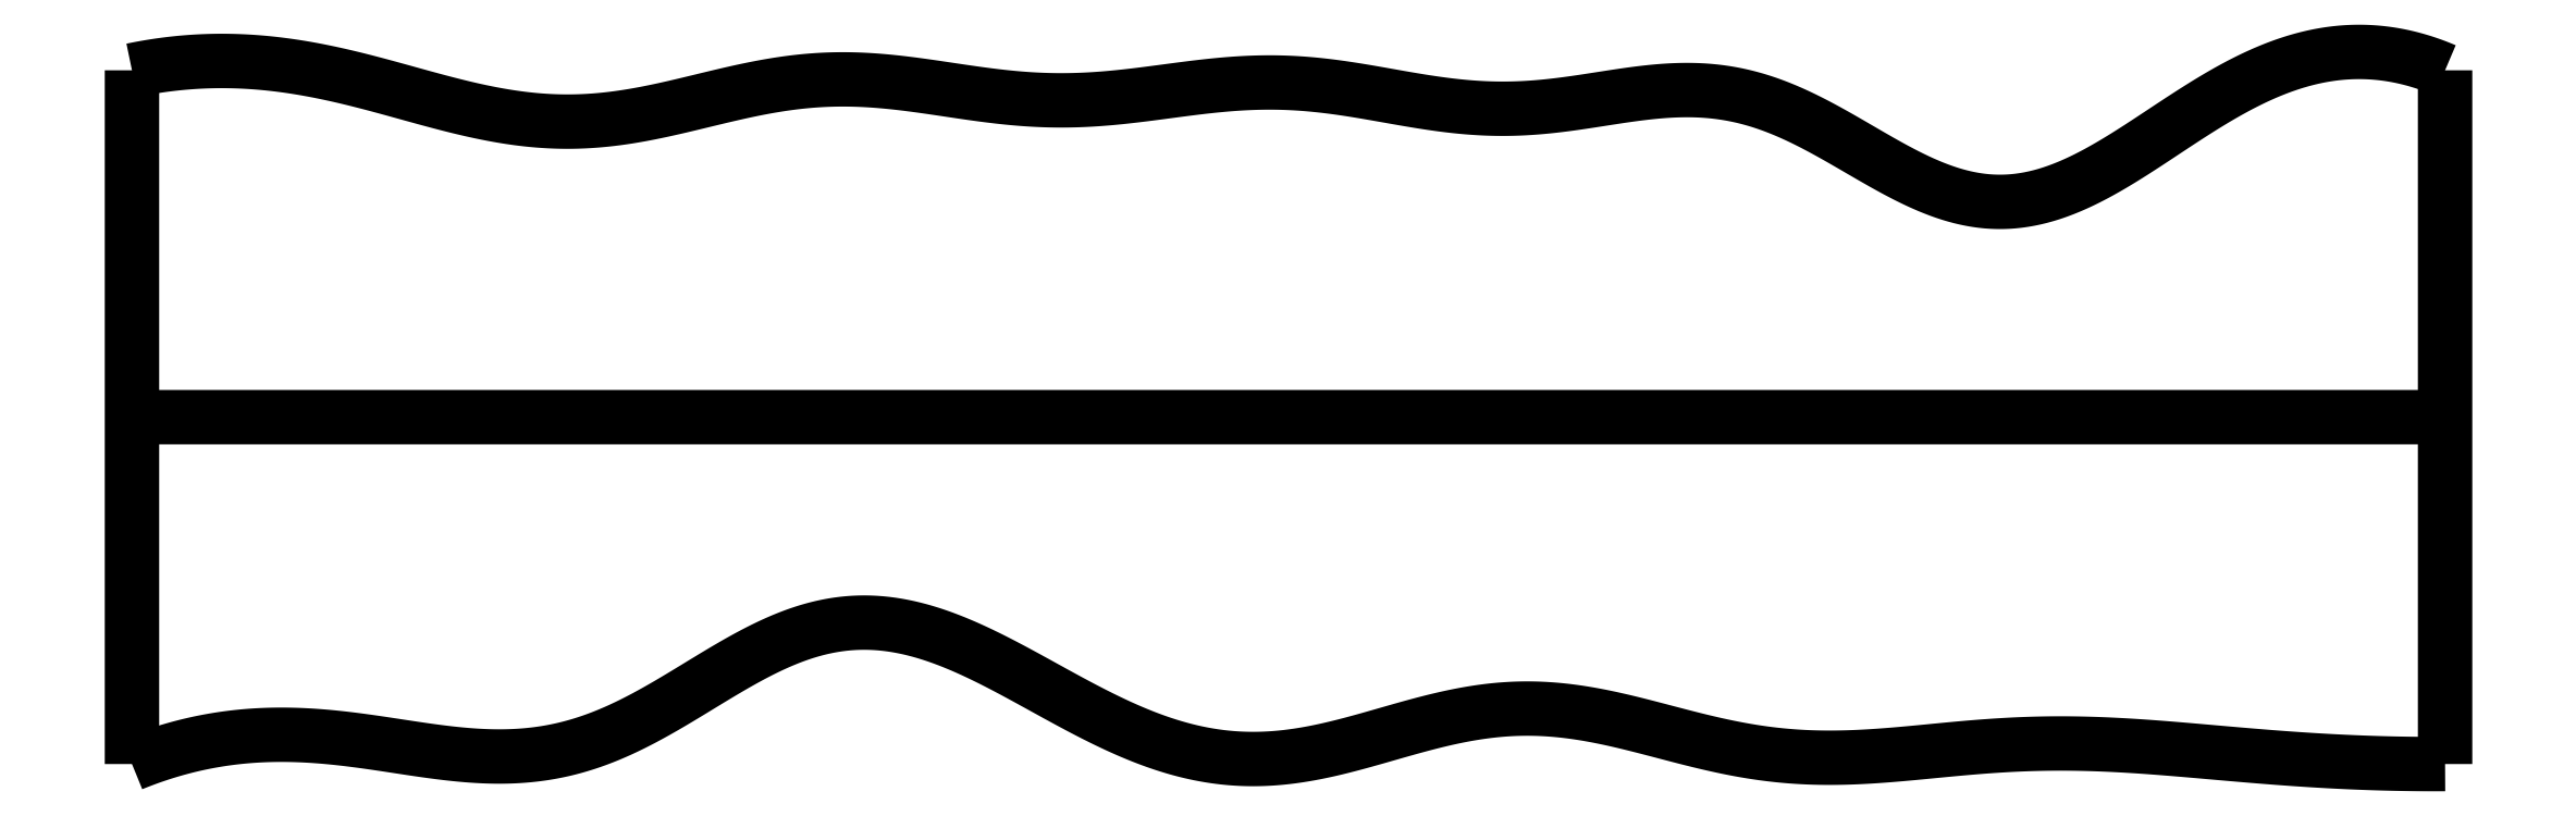
<metadata>
{"format":"dxf","ext":"dxf","renderer":"ezdxf+matplotlib","layout":"modelspace","background":"white","min_lineweight":24,"dpi":150}
</metadata>
<code>
0
SECTION
2
ENTITIES
0
SPLINE
8
0
70
4
71
5
72
16
73
10
74
0
42
1e-09
43
1e-10
44
1e-10
40
0
40
0
40
0
40
0
40
0
40
0
40
0.2
40
0.4
40
0.6
40
0.8
40
1
40
1
40
1
40
1
40
1
40
1
41
1
41
1
41
1
41
1
41
1
41
1
41
1
41
1
41
1
41
1
10
0
20
0
30
0
10
0
20
0.12
30
0
10
0
20
0.36
30
0
10
0
20
0.72
30
0
10
0
20
1.2
30
0
10
0
20
1.8
30
0
10
0
20
2.28
30
0
10
0
20
2.64
30
0
10
0
20
2.88
30
0
10
0
20
3
30
0
0
SPLINE
8
0
70
4
71
5
72
16
73
10
74
0
42
1e-09
43
1e-10
44
1e-10
40
0
40
0
40
0
40
0
40
0
40
0
40
0.2
40
0.4
40
0.6
40
0.8
40
1
40
1
40
1
40
1
40
1
40
1
41
1
41
1
41
1
41
1
41
1
41
1
41
1
41
1
41
1
41
1
10
10
20
0
30
0
10
10
20
0.12
30
0
10
10
20
0.36
30
0
10
10
20
0.72
30
0
10
10
20
1.2
30
0
10
10
20
1.8
30
0
10
10
20
2.28
30
0
10
10
20
2.64
30
0
10
10
20
2.88
30
0
10
10
20
3
30
0
0
SPLINE
8
0
70
4
71
5
72
16
73
10
74
0
42
1e-09
43
1e-10
44
1e-10
40
0
40
0
40
0
40
0
40
0
40
0
40
0.2
40
0.4
40
0.6
40
0.8
40
1
40
1
40
1
40
1
40
1
40
1
41
1
41
1
41
1
41
1
41
1
41
1
41
1
41
1
41
1
41
1
10
0
20
1.5
30
0
10
0.4
20
1.5
30
0
10
1.2
20
1.5
30
0
10
2.4
20
1.5
30
0
10
4
20
1.5
30
0
10
6
20
1.5
30
0
10
7.6
20
1.5
30
0
10
8.8
20
1.5
30
0
10
9.6
20
1.5
30
0
10
10
20
1.5
30
0
0
SPLINE
8
0
70
4
71
5
72
61
73
55
74
0
42
1e-09
43
1e-10
44
1e-10
40
0
40
0
40
0
40
0
40
0
40
0
40
0.02
40
0.04
40
0.06
40
0.08
40
0.1
40
0.12
40
0.14
40
0.16
40
0.18
40
0.2
40
0.22
40
0.24
40
0.26
40
0.28
40
0.3
40
0.32
40
0.34
40
0.36
40
0.38
40
0.4
40
0.42
40
0.44
40
0.46
40
0.48
40
0.5
40
0.52
40
0.54
40
0.56
40
0.58
40
0.6
40
0.62
40
0.64
40
0.66
40
0.68
40
0.7
40
0.72
40
0.74
40
0.76
40
0.78
40
0.8
40
0.82
40
0.84
40
0.86
40
0.88
40
0.9
40
0.92
40
0.94
40
0.96
40
0.98
40
1
40
1
40
1
40
1
40
1
40
1
41
1
41
1
41
1
41
1
41
1
41
1
41
1
41
1
41
1
41
1
41
1
41
1
41
1
41
1
41
1
41
1
41
1
41
1
41
1
41
1
41
1
41
1
41
1
41
1
41
1
41
1
41
1
41
1
41
1
41
1
41
1
41
1
41
1
41
1
41
1
41
1
41
1
41
1
41
1
41
1
41
1
41
1
41
1
41
1
41
1
41
1
41
1
41
1
41
1
41
1
41
1
41
1
41
1
41
1
41
1
10
0
20
0
30
0
10
0.03954
20
0.01617
30
0
10
0.1188
20
0.04589
30
0
10
0.2382
20
0.0826
30
0
10
0.3983
20
0.1158
30
0
10
0.6001
20
0.1318
30
0
10
0.8033
20
0.125
30
0
10
1.008
20
0.1004
30
0
10
1.212
20
0.0667
30
0
10
1.417
20
0.03699
30
0
10
1.619
20
0.02541
30
0
10
1.82
20
0.0441
30
0
10
2.017
20
0.1001
30
0
10
2.212
20
0.1922
30
0
10
2.405
20
0.3079
30
0
10
2.596
20
0.4285
30
0
10
2.788
20
0.5329
30
0
10
2.981
20
0.6022
30
0
10
3.176
20
0.6238
30
0
10
3.374
20
0.596
30
0
10
3.573
20
0.526
30
0
10
3.773
20
0.4265
30
0
10
3.974
20
0.3137
30
0
10
4.174
20
0.204
30
0
10
4.373
20
0.1113
30
0
10
4.571
20
0.04632
30
0
10
4.77
20
0.01546
30
0
10
4.969
20
0.02013
30
0
10
5.168
20
0.05598
30
0
10
5.368
20
0.1117
30
0
10
5.568
20
0.1721
30
0
10
5.769
20
0.2212
30
0
10
5.97
20
0.2461
30
0
10
6.17
20
0.2399
30
0
10
6.37
20
0.2059
30
0
10
6.571
20
0.1544
30
0
10
6.771
20
0.09939
30
0
10
6.972
20
0.05415
30
0
10
7.173
20
0.02831
30
0
10
7.375
20
0.02349
30
0
10
7.577
20
0.03519
30
0
10
7.779
20
0.05553
30
0
10
7.981
20
0.07572
30
0
10
8.184
20
0.08854
30
0
10
8.386
20
0.09106
30
0
10
8.588
20
0.08373
30
0
10
8.789
20
0.06917
30
0
10
8.991
20
0.05111
30
0
10
9.193
20
0.0332
30
0
10
9.394
20
0.01789
30
0
10
9.596
20
0.006647
30
0
10
9.758
20
0.00148
30
0
10
9.879
20
-0.0001374
30
0
10
9.96
20
-0.000213
30
0
10
10
20
0
30
0
0
SPLINE
8
0
70
4
71
5
72
61
73
55
74
0
42
1e-09
43
1e-10
44
1e-10
40
0
40
0
40
0
40
0
40
0
40
0
40
0.02
40
0.04
40
0.06
40
0.08
40
0.1
40
0.12
40
0.14
40
0.16
40
0.18
40
0.2
40
0.22
40
0.24
40
0.26
40
0.28
40
0.3
40
0.32
40
0.34
40
0.36
40
0.38
40
0.4
40
0.42
40
0.44
40
0.46
40
0.48
40
0.5
40
0.52
40
0.54
40
0.56
40
0.58
40
0.6
40
0.62
40
0.64
40
0.66
40
0.68
40
0.7
40
0.72
40
0.74
40
0.76
40
0.78
40
0.8
40
0.82
40
0.84
40
0.86
40
0.88
40
0.9
40
0.92
40
0.94
40
0.96
40
0.98
40
1
40
1
40
1
40
1
40
1
40
1
41
1
41
1
41
1
41
1
41
1
41
1
41
1
41
1
41
1
41
1
41
1
41
1
41
1
41
1
41
1
41
1
41
1
41
1
41
1
41
1
41
1
41
1
41
1
41
1
41
1
41
1
41
1
41
1
41
1
41
1
41
1
41
1
41
1
41
1
41
1
41
1
41
1
41
1
41
1
41
1
41
1
41
1
41
1
41
1
41
1
41
1
41
1
41
1
41
1
41
1
41
1
41
1
41
1
41
1
41
1
10
0
20
3
30
0
10
0.0405
20
3.008
30
0
10
0.1215
20
3.023
30
0
10
0.2429
20
3.039
30
0
10
0.4045
20
3.046
30
0
10
0.6063
20
3.033
30
0
10
0.8079
20
3.001
30
0
10
1.009
20
2.953
30
0
10
1.21
20
2.896
30
0
10
1.411
20
2.84
30
0
10
1.612
20
2.796
30
0
10
1.812
20
2.773
30
0
10
2.013
20
2.777
30
0
10
2.213
20
2.807
30
0
10
2.414
20
2.855
30
0
10
2.614
20
2.906
30
0
10
2.815
20
2.947
30
0
10
3.016
20
2.966
30
0
10
3.217
20
2.96
30
0
10
3.419
20
2.934
30
0
10
3.62
20
2.902
30
0
10
3.822
20
2.875
30
0
10
4.024
20
2.865
30
0
10
4.226
20
2.876
30
0
10
4.428
20
2.902
30
0
10
4.63
20
2.931
30
0
10
4.831
20
2.95
30
0
10
5.032
20
2.949
30
0
10
5.233
20
2.926
30
0
10
5.434
20
2.889
30
0
10
5.635
20
2.853
30
0
10
5.837
20
2.83
30
0
10
6.04
20
2.832
30
0
10
6.243
20
2.857
30
0
10
6.446
20
2.893
30
0
10
6.648
20
2.919
30
0
10
6.849
20
2.918
30
0
10
7.049
20
2.874
30
0
10
7.246
20
2.788
30
0
10
7.441
20
2.675
30
0
10
7.635
20
2.558
30
0
10
7.827
20
2.465
30
0
10
8.02
20
2.419
30
0
10
8.213
20
2.432
30
0
10
8.406
20
2.5
30
0
10
8.601
20
2.611
30
0
10
8.796
20
2.743
30
0
10
8.993
20
2.874
30
0
10
9.192
20
2.984
30
0
10
9.392
20
3.059
30
0
10
9.593
20
3.09
30
0
10
9.755
20
3.078
30
0
10
9.877
20
3.048
30
0
10
9.959
20
3.017
30
0
10
10
20
3
30
0
0
ENDSEC
0
EOF

</code>
